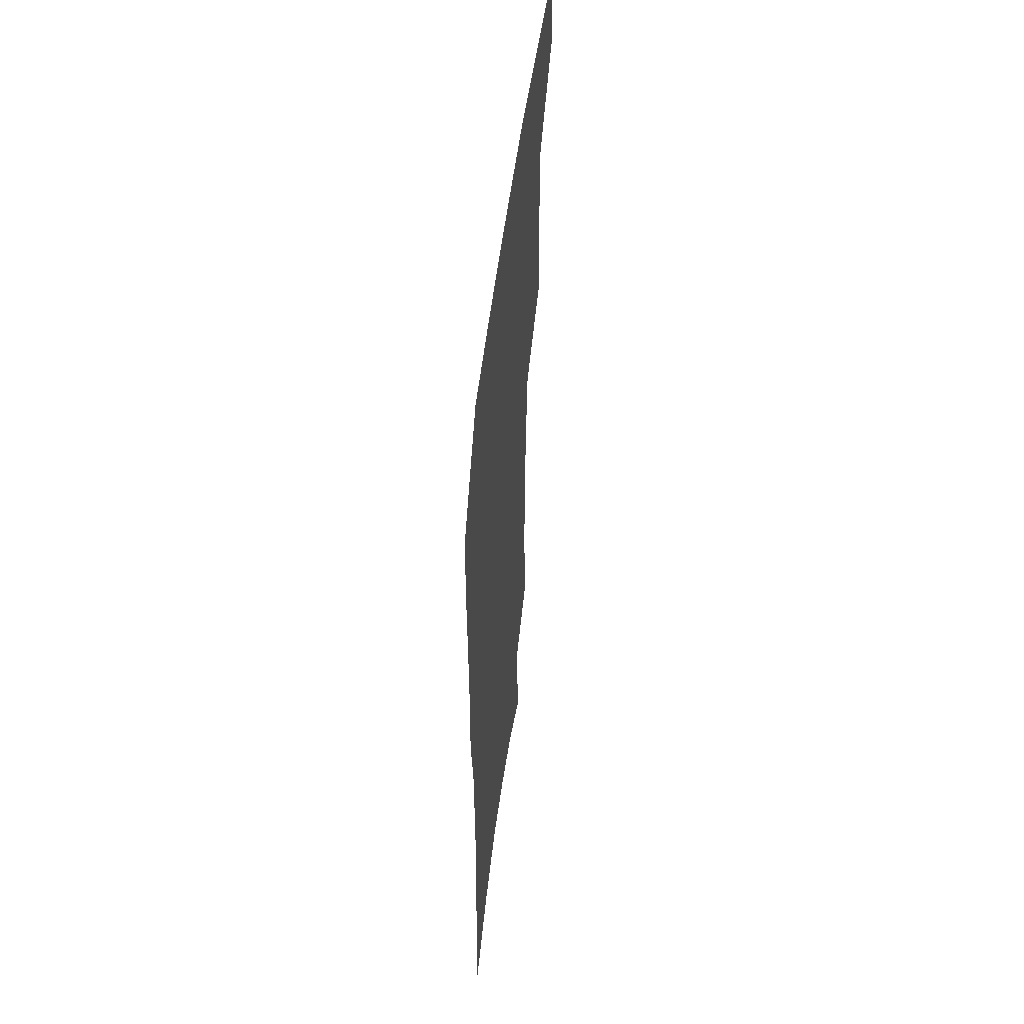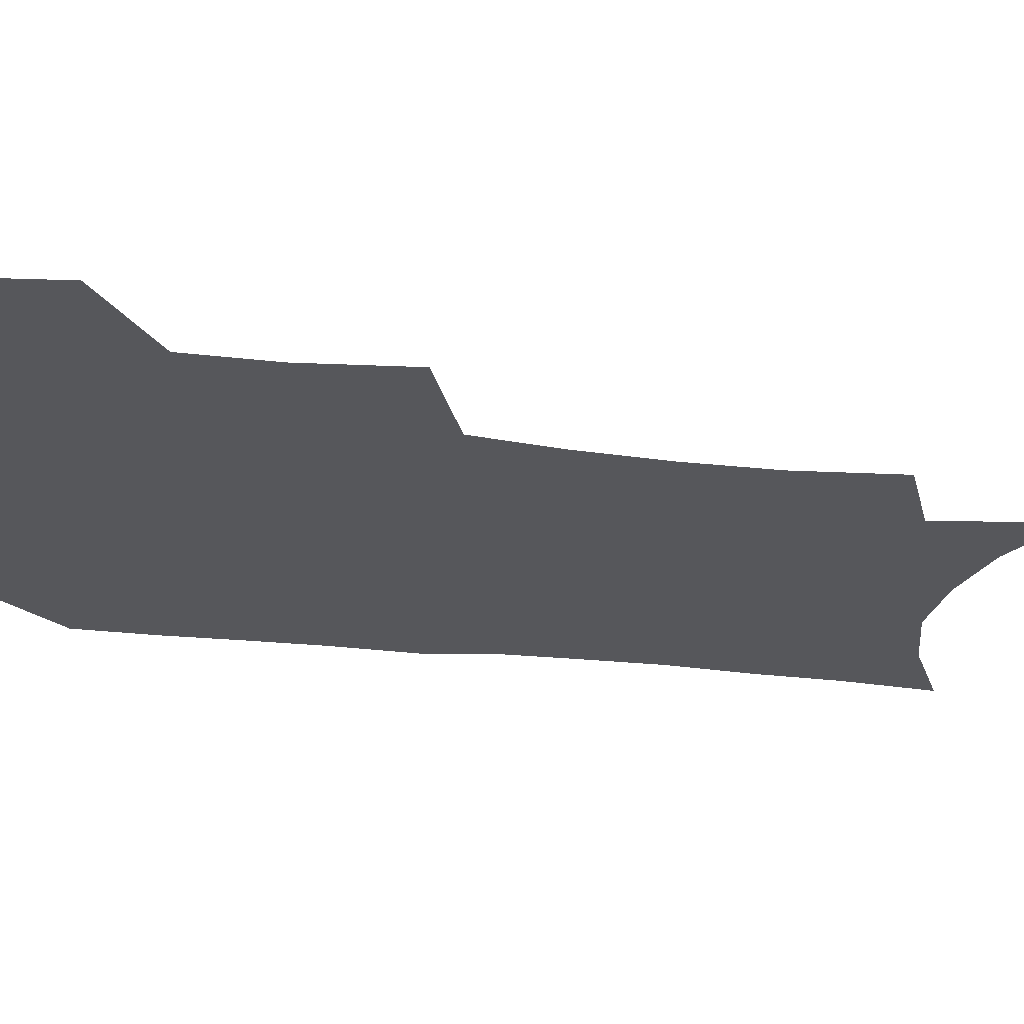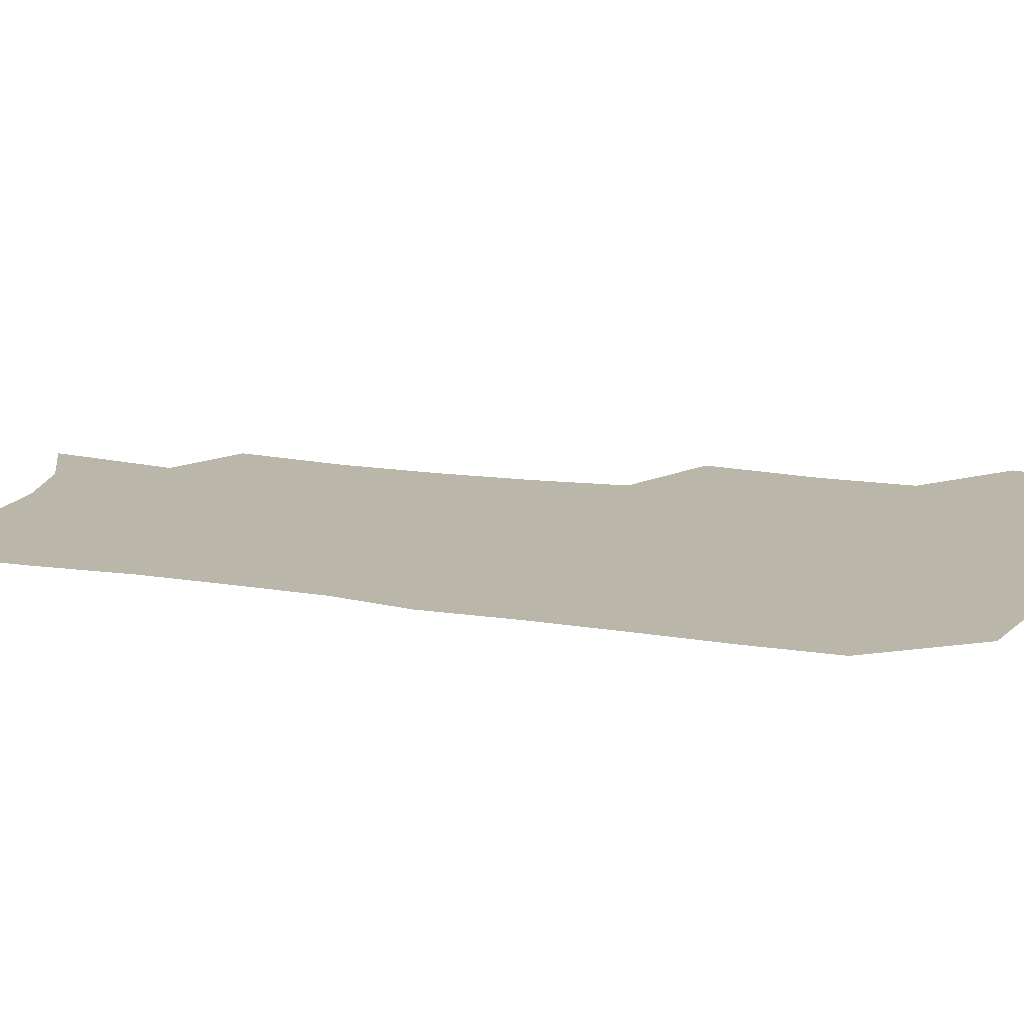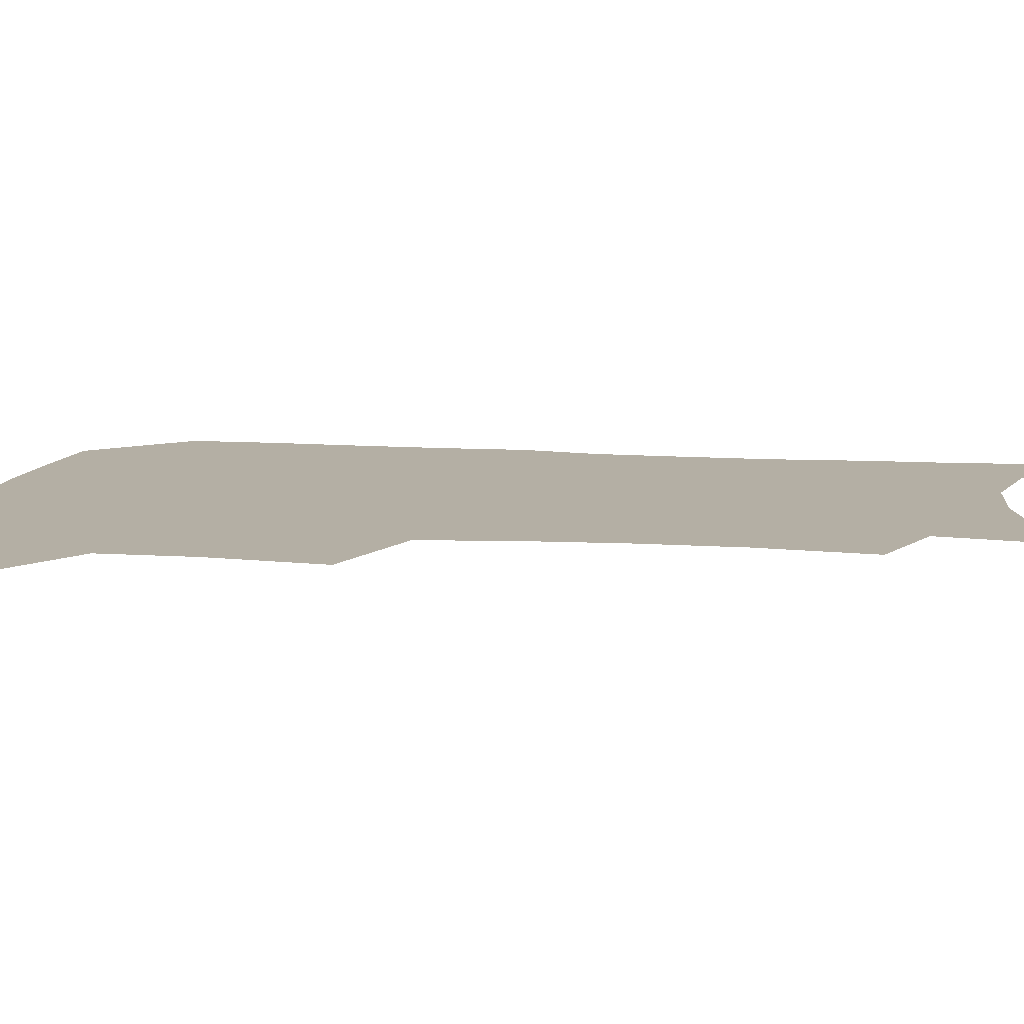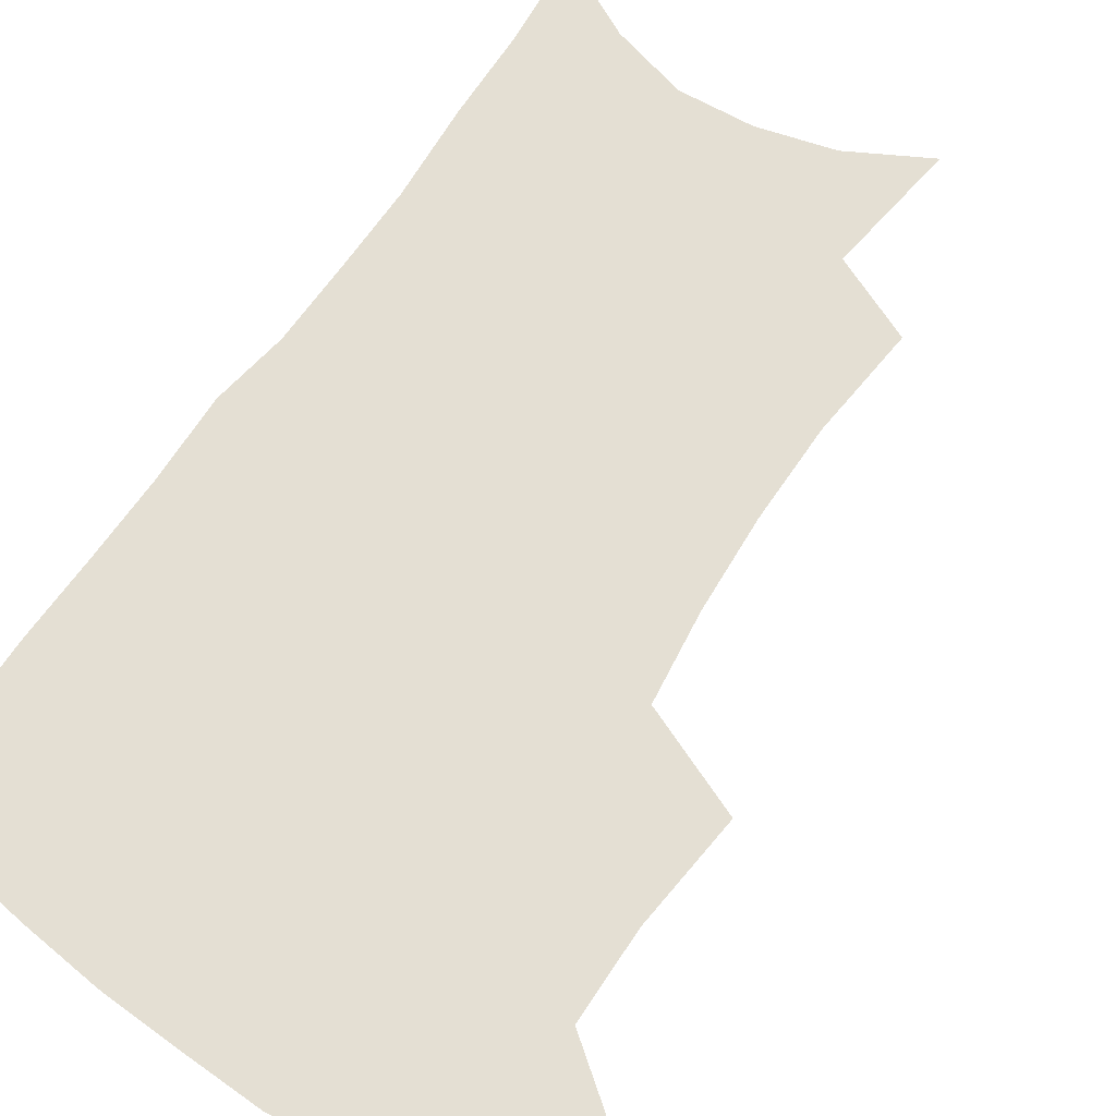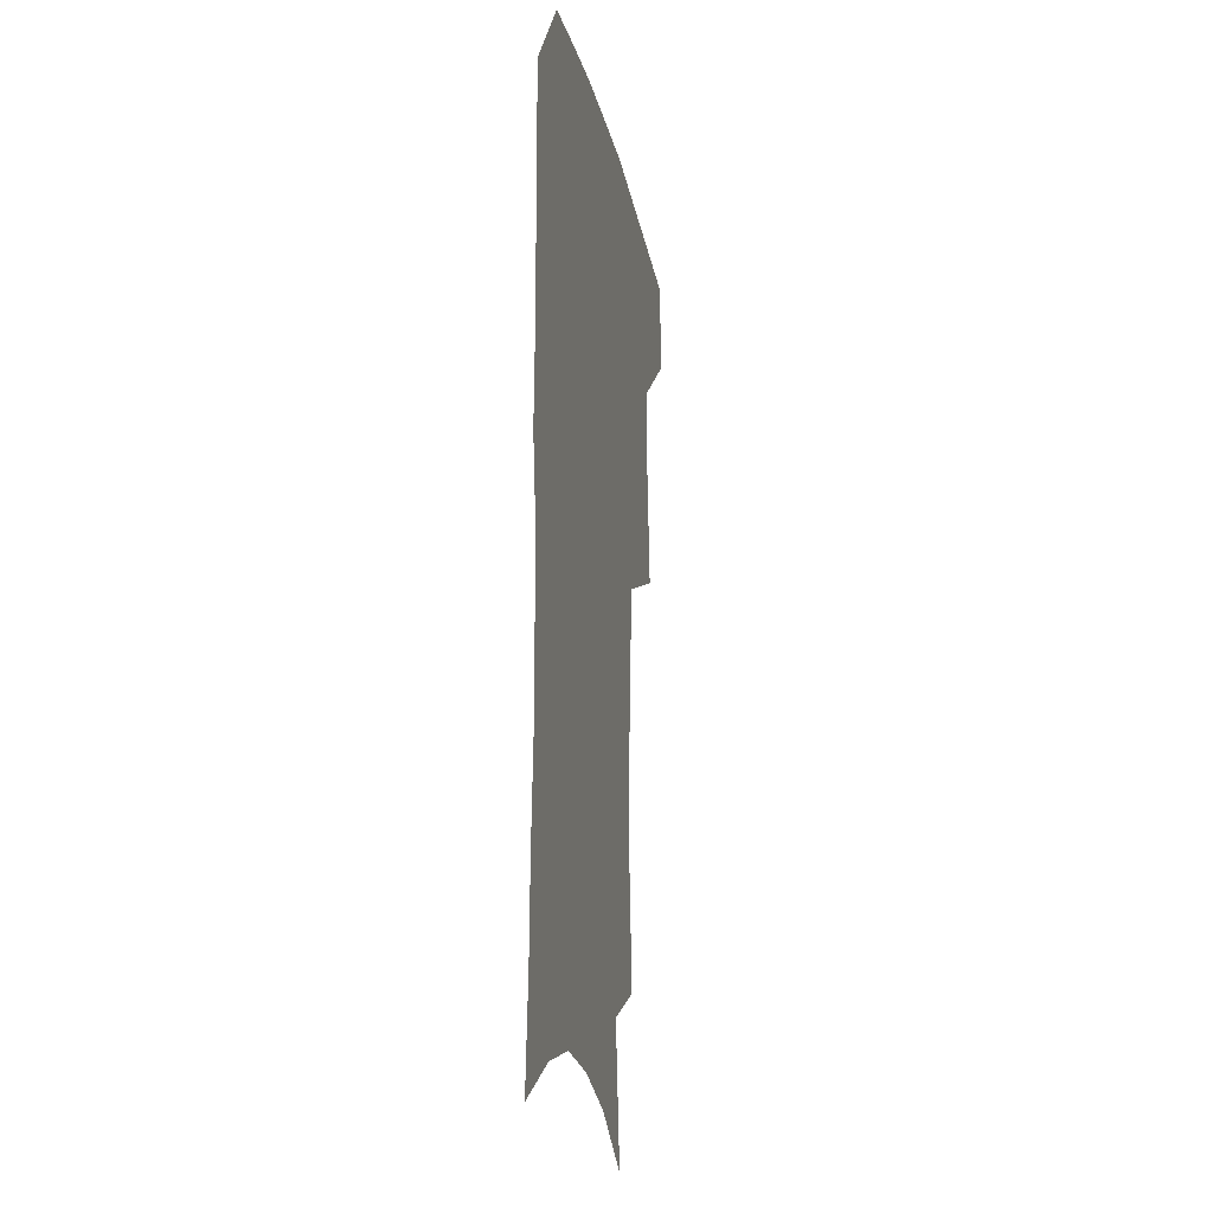
<metadata>
{"format":"obj","ext":"obj","renderer":"f3d","projection":"perspective","resolution":1024,"background":"white","views":[{"elev":54.0,"azim":97.3,"up":"+Y"},{"elev":-27.3,"azim":-99.5,"up":"+Z"},{"elev":14.0,"azim":111.1,"up":"+Z"},{"elev":11.3,"azim":-80.5,"up":"+Z"},{"elev":66.5,"azim":-145.8,"up":"+Z"},{"elev":-19.3,"azim":100.6,"up":"+Y"}]}
</metadata>
<code>
v 481.7 471.8 0
v 485.5 504.2 0
v 512.5 371 0
v 516.6 412.3 0
v 516.1 445.8 0
v 518.5 478.7 0
v 515.6 507.4 0
v 553.1 212.1 0
v 556.9 252.6 0
v 556.9 288 0
v 554.8 322.6 0
v 550.6 355.3 0
v 548.9 390.2 0
v 548.7 422.8 0
v 548.9 453.3 0
v 548 481.6 0
v 544.7 510.4 0
v 576.6 151.1 0
v 582.8 199 0
v 585.3 239.8 0
v 584.3 272.2 0
v 583.7 307.4 0
v 581.6 338.9 0
v 578.4 366.9 0
v 578.1 399.7 0
v 578.1 429.6 0
v 577.9 457.2 0
v 576.5 483.5 0
v 573.2 513.4 0
v 604.6 166.6 0
v 609.6 216.1 0
v 609.1 249 0
v 608 280.8 0
v 607 313.5 0
v 605.6 344.6 0
v 604.3 373.4 0
v 603.6 402.1 0
v 603.8 431.4 0
v 604 458.3 0
v 603.7 484.5 0
v 602.7 512.7 0
v 631.8 174 0
v 632.8 217.7 0
v 632.1 253 0
v 631 285.1 0
v 630.2 314 0
v 629.1 344.6 0
v 628.7 375.8 0
v 628.7 404.3 0
v 629 432.4 0
v 629.7 458.6 0
v 630.8 484 0
v 631 511.7 0
v 658.6 176.2 0
v 656.4 217 0
v 656 248.1 0
v 654.6 280.8 0
v 653 316 0
v 652.4 346.1 0
v 653.3 372.8 0
v 653.5 401.6 0
v 653.4 431.1 0
v 654.6 457.3 0
v 656.6 482.7 0
v 659.2 508.9 0
v 686 168.9 0
v 682.2 208 0
v 680.8 241.4 0
v 678.1 276.9 0
v 678.8 306.2 0
v 678.1 337.5 0
v 678.3 367.2 0
v 679.7 395.4 0
v 681.5 423.2 0
v 681.9 451.9 0
v 681.9 480.4 0
v 685.7 505.4 0
v 691 541 0
v 716.3 153.4 0
v 713 190.2 0
v 712.1 222.3 0
v 709.6 257.1 0
v 709.6 288.2 0
v 710.1 319.3 0
v 714.2 346.9 0
v 713 379.6 0
v 713.2 410.7 0
v 713.9 441 0
v 713.3 471.5 0
f 5 6 1
f 1 6 2
f 6 7 2
f 12 13 3
f 3 13 4
f 13 14 4
f 4 14 5
f 14 15 5
f 5 15 6
f 15 16 6
f 6 16 7
f 16 17 7
f 19 20 8
f 8 20 9
f 20 21 9
f 9 21 10
f 21 22 10
f 10 22 11
f 22 23 11
f 11 23 12
f 23 24 12
f 12 24 13
f 24 25 13
f 13 25 14
f 25 26 14
f 14 26 15
f 26 27 15
f 15 27 16
f 27 28 16
f 16 28 17
f 28 29 17
f 18 30 19
f 30 31 19
f 19 31 20
f 31 32 20
f 20 32 21
f 32 33 21
f 21 33 22
f 33 34 22
f 22 34 23
f 34 35 23
f 23 35 24
f 35 36 24
f 24 36 25
f 36 37 25
f 25 37 26
f 37 38 26
f 26 38 27
f 38 39 27
f 27 39 28
f 39 40 28
f 28 40 29
f 40 41 29
f 30 42 31
f 42 43 31
f 31 43 32
f 43 44 32
f 32 44 33
f 44 45 33
f 33 45 34
f 45 46 34
f 34 46 35
f 46 47 35
f 35 47 36
f 47 48 36
f 36 48 37
f 48 49 37
f 37 49 38
f 49 50 38
f 38 50 39
f 50 51 39
f 39 51 40
f 51 52 40
f 40 52 41
f 52 53 41
f 42 54 43
f 54 55 43
f 43 55 44
f 55 56 44
f 44 56 45
f 56 57 45
f 45 57 46
f 57 58 46
f 46 58 47
f 58 59 47
f 47 59 48
f 59 60 48
f 48 60 49
f 60 61 49
f 49 61 50
f 61 62 50
f 50 62 51
f 62 63 51
f 51 63 52
f 63 64 52
f 52 64 53
f 64 65 53
f 54 66 55
f 66 67 55
f 55 67 56
f 67 68 56
f 56 68 57
f 68 69 57
f 57 69 58
f 69 70 58
f 58 70 59
f 70 71 59
f 59 71 60
f 71 72 60
f 60 72 61
f 72 73 61
f 61 73 62
f 73 74 62
f 62 74 63
f 74 75 63
f 63 75 64
f 75 76 64
f 64 76 65
f 76 77 65
f 66 79 67
f 79 80 67
f 67 80 68
f 80 81 68
f 68 81 69
f 81 82 69
f 69 82 70
f 82 83 70
f 70 83 71
f 83 84 71
f 71 84 72
f 84 85 72
f 72 85 73
f 85 86 73
f 73 86 74
f 86 87 74
f 74 87 75
f 87 88 75
f 75 88 76
f 88 89 76
f 76 89 77

</code>
